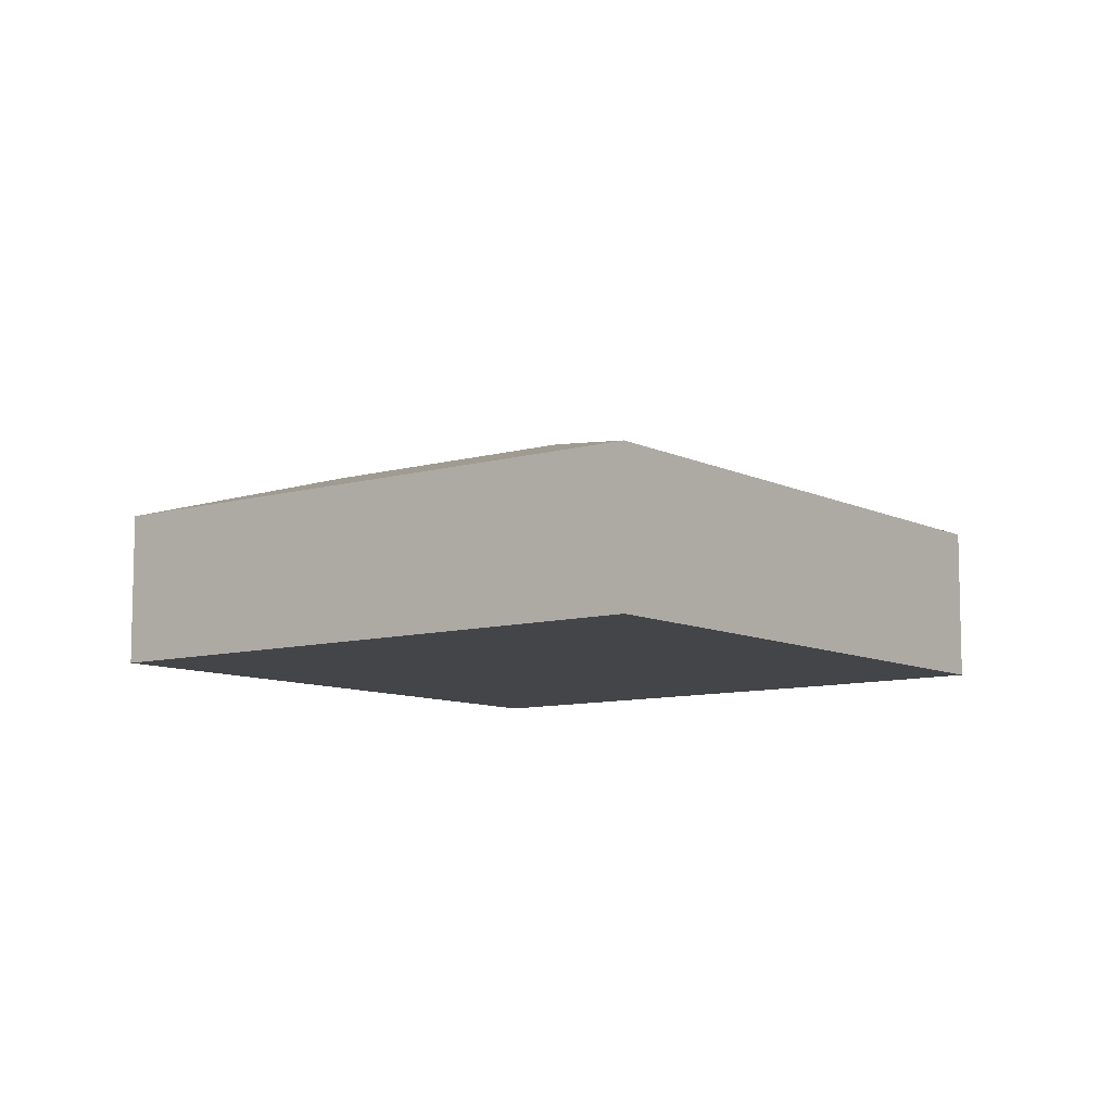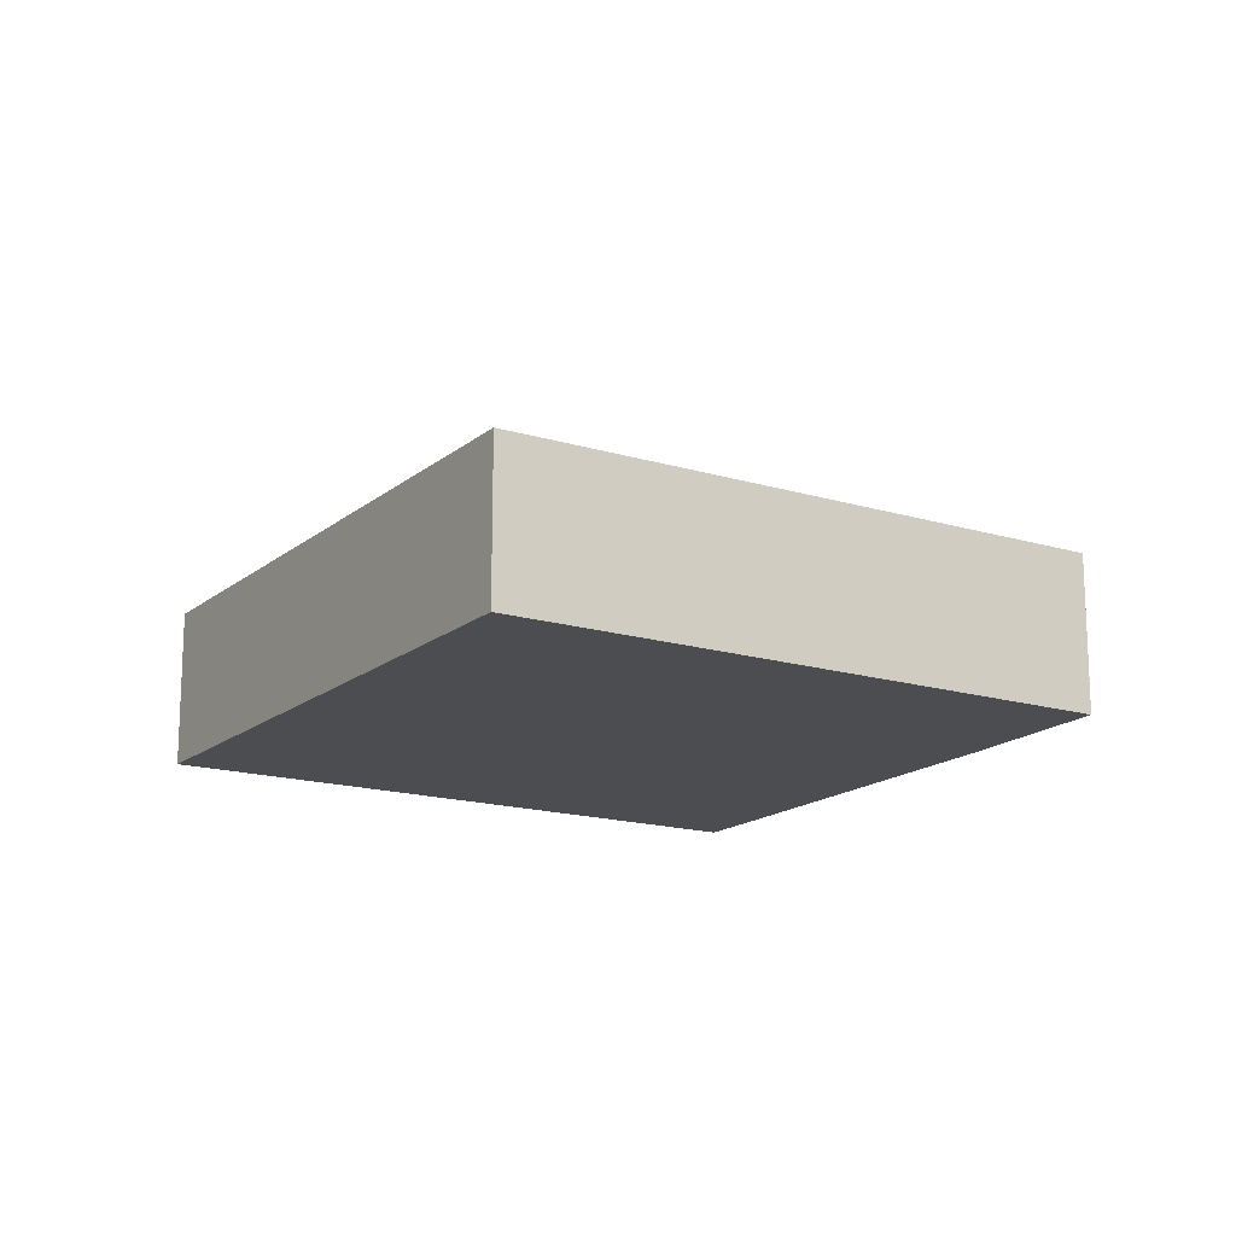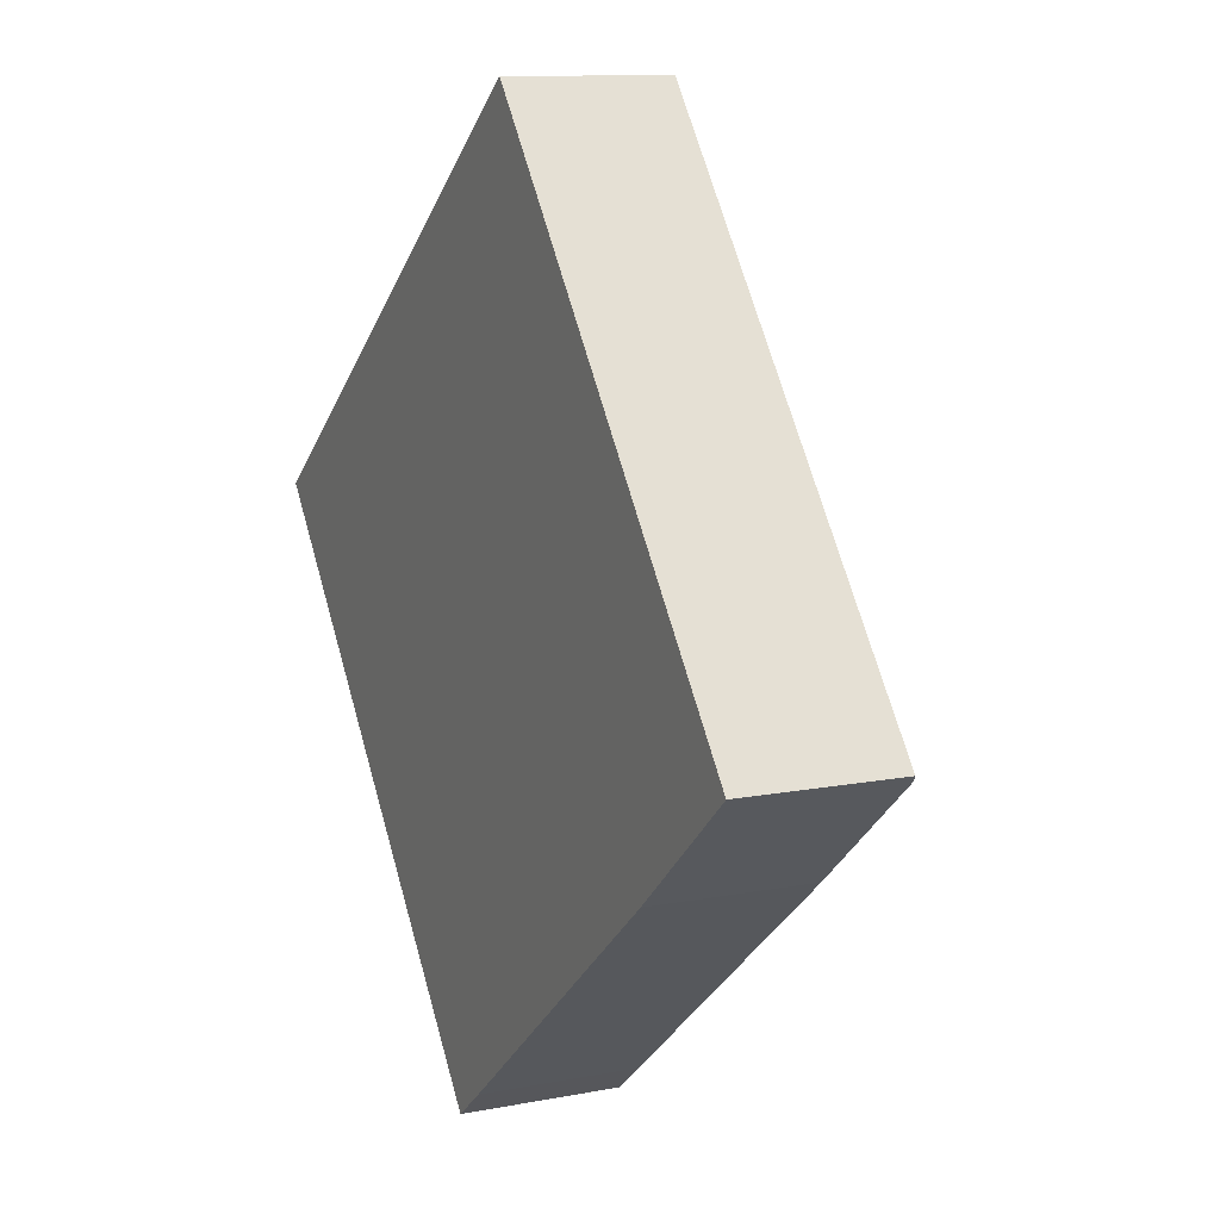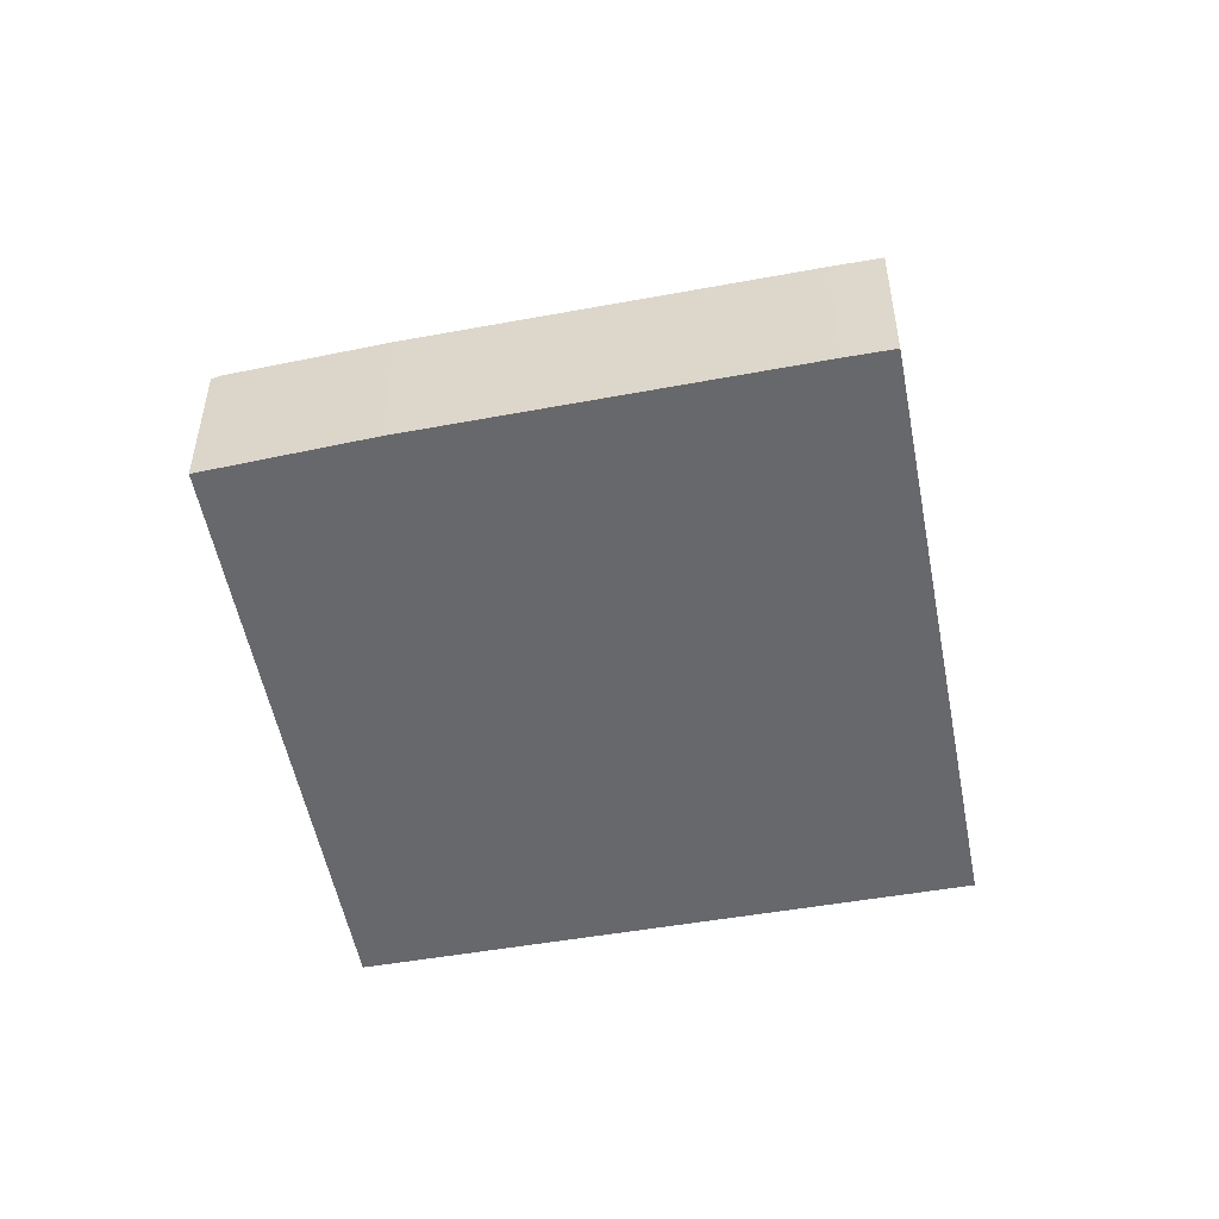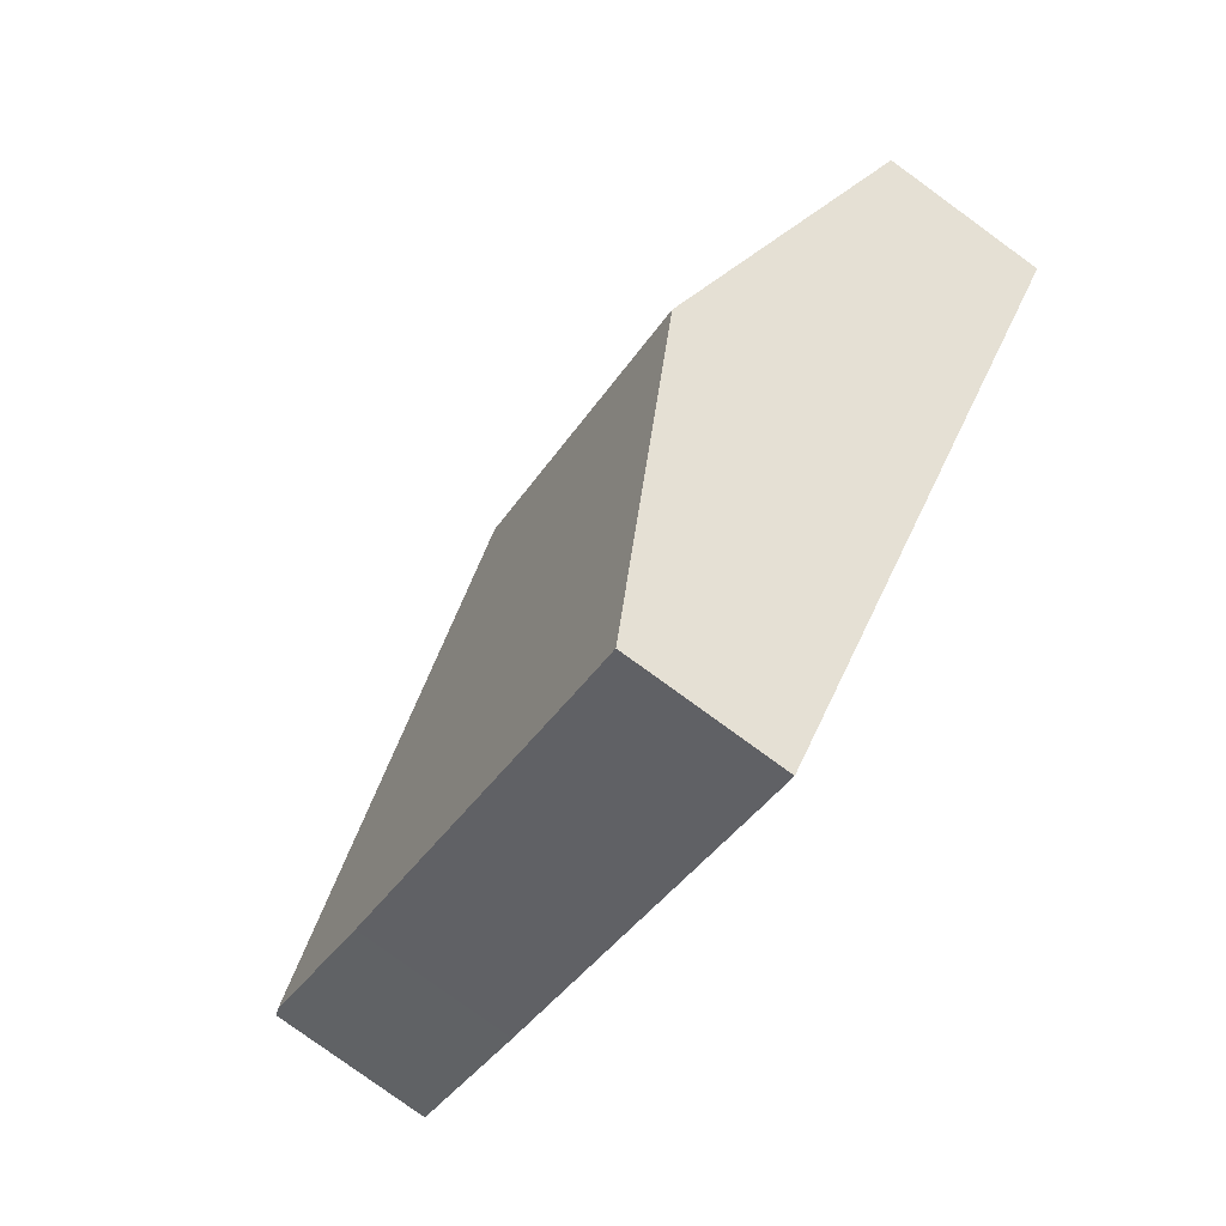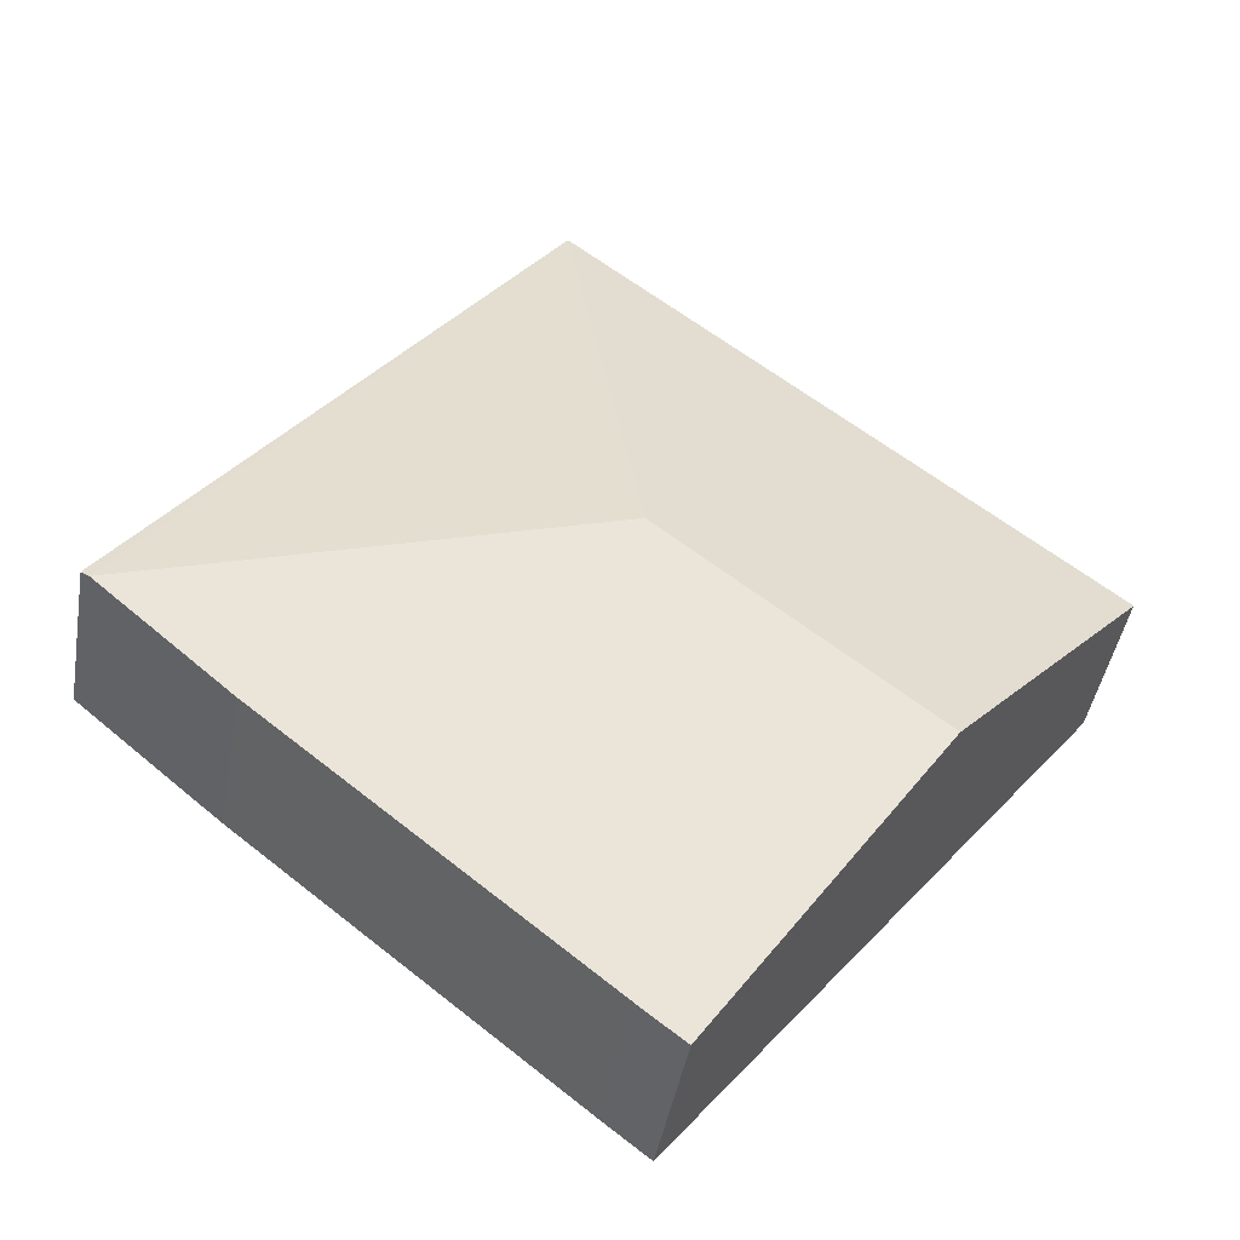
<metadata>
{"format":"obj","ext":"obj","renderer":"f3d","projection":"perspective","resolution":1024,"background":"white","views":[{"elev":-9.1,"azim":-0.7,"up":"+Y"},{"elev":-16.2,"azim":19.8,"up":"+Y"},{"elev":11.0,"azim":64.3,"up":"+Z"},{"elev":-52.3,"azim":152.6,"up":"+Y"},{"elev":-79.7,"azim":-126.0,"up":"+Z"},{"elev":-43.4,"azim":170.3,"up":"+Z"}]}
</metadata>
<code>
v  7.938 1.426 -1.006
v  4.497 1.4 3.527
v  8.006 1.4 -0.948
v  4.006 2.218 -0.53
v  6.784 1.408 -1.992
v  3.94 1.395 -4.281
v  1.783 2.218 -2.274
v  3.579 1.395 -4.564
v  0 1.4 8.573e-17
v  3.579 2.795e-16 -4.564
v  1.783 1.392e-16 -2.274
v  0 0 0
v  4.497 -2.16e-16 3.527
v  8.006 5.805e-17 -0.948
v  6.784 1.22e-16 -1.992
v  7.938 6.16e-17 -1.006
v  3.94 2.621e-16 -4.281
g defaultobject
f 1 2 3
f 2 1 4
f 5 4 1
f 4 5 6
f 4 6 7
f 7 6 8
f 9 4 7
f 4 9 2
f 10 7 8
f 7 10 11
f 7 11 9
f 9 11 12
f 12 2 9
f 2 12 13
f 13 3 2
f 3 13 14
f 3 5 1
f 5 3 14
f 5 14 15
f 15 14 16
f 15 6 5
f 6 15 17
f 6 17 8
f 8 17 10
f 12 14 13
f 14 12 11
f 14 11 16
f 16 11 15
f 15 11 17
f 17 11 10

</code>
